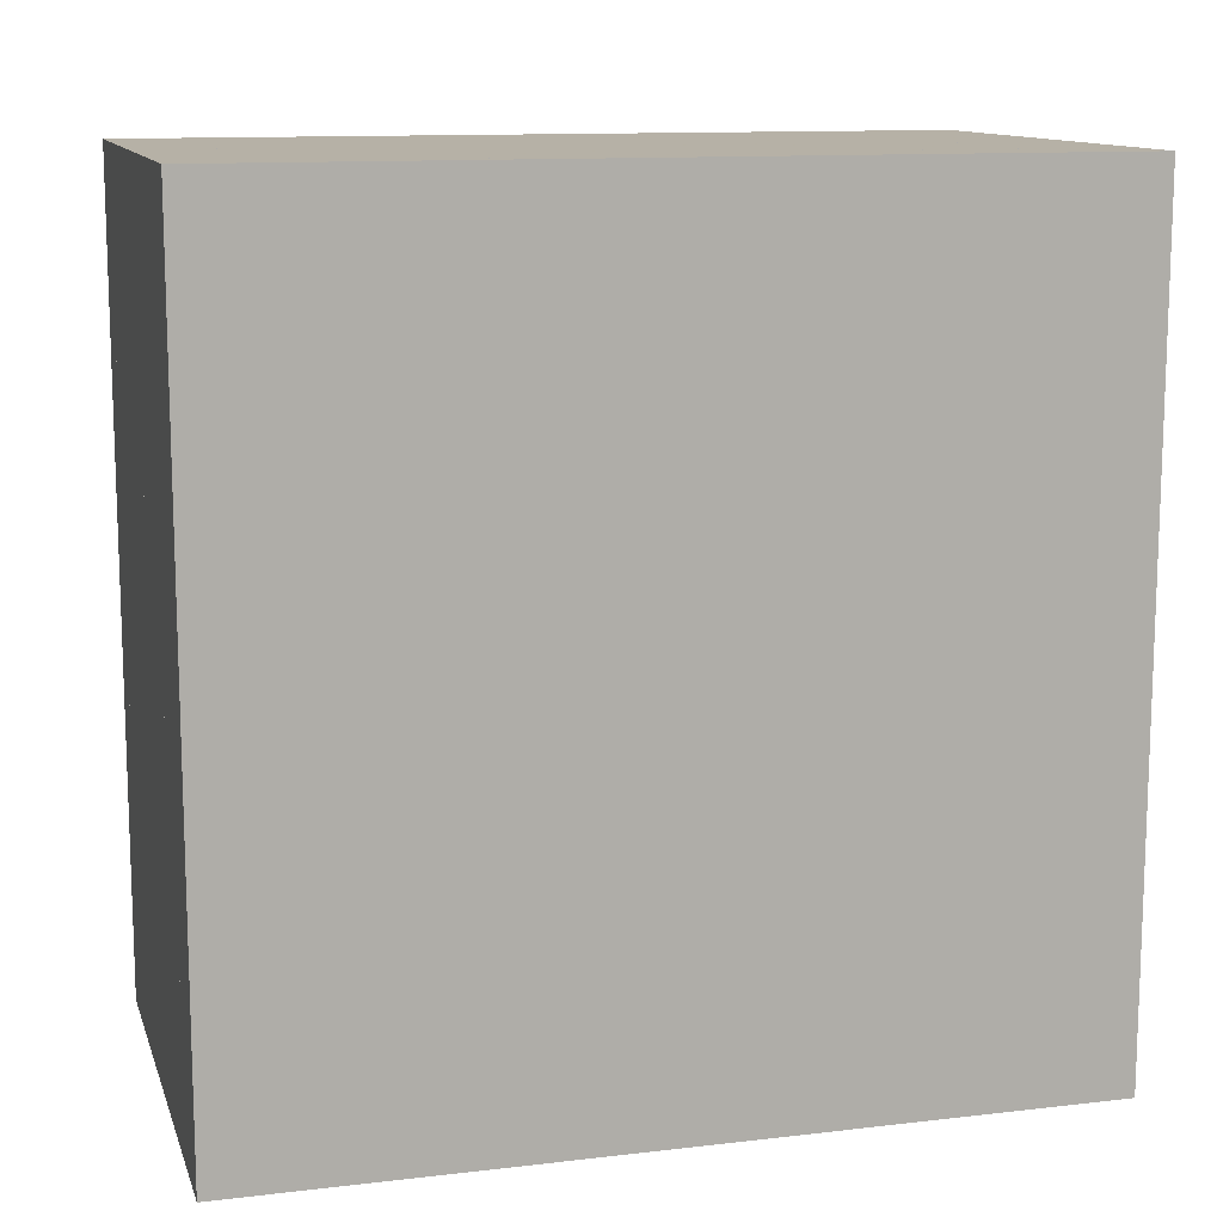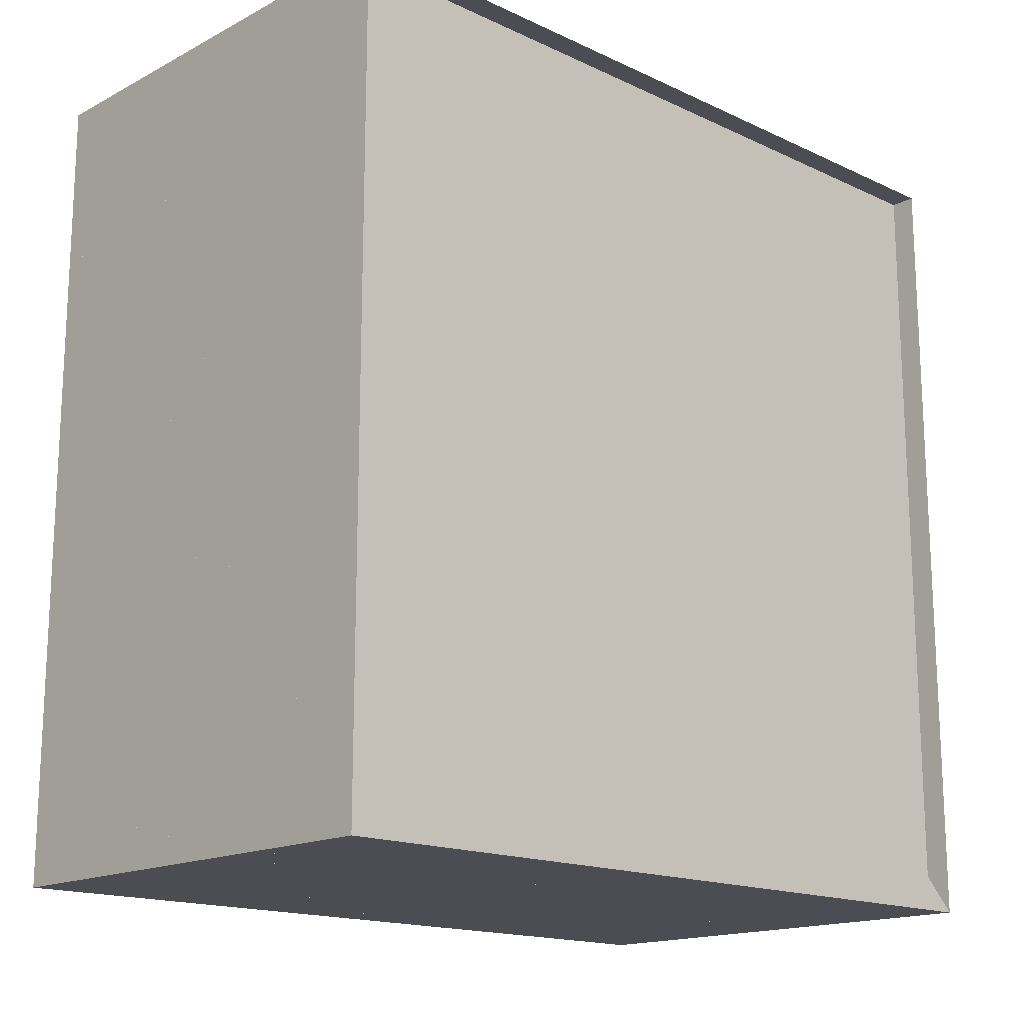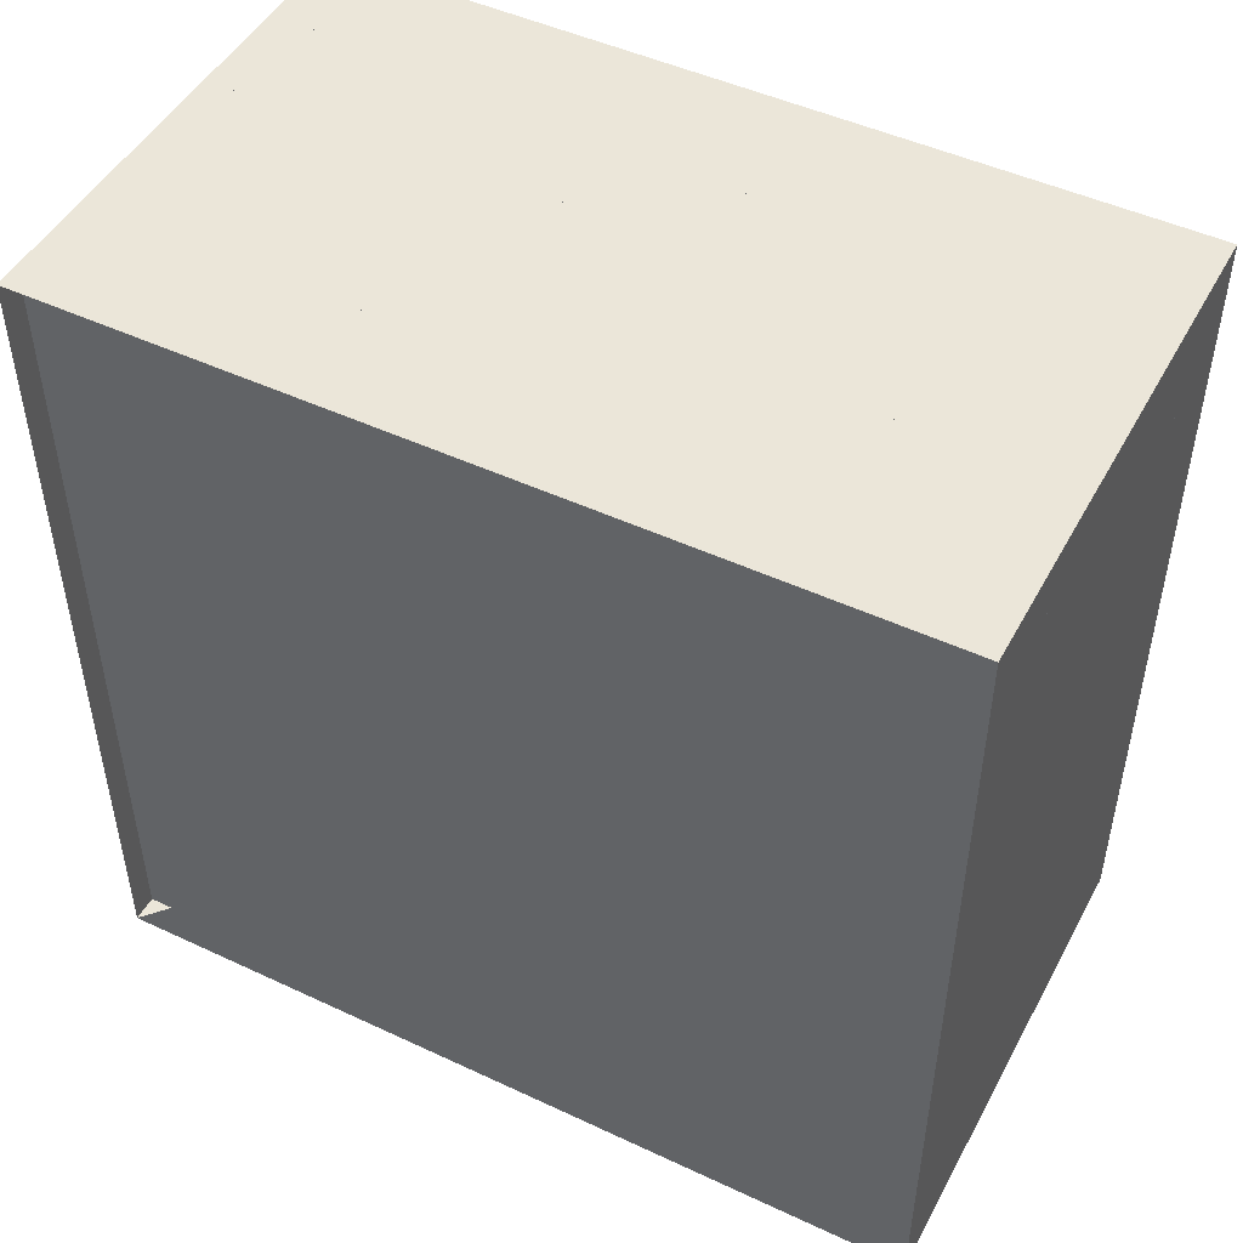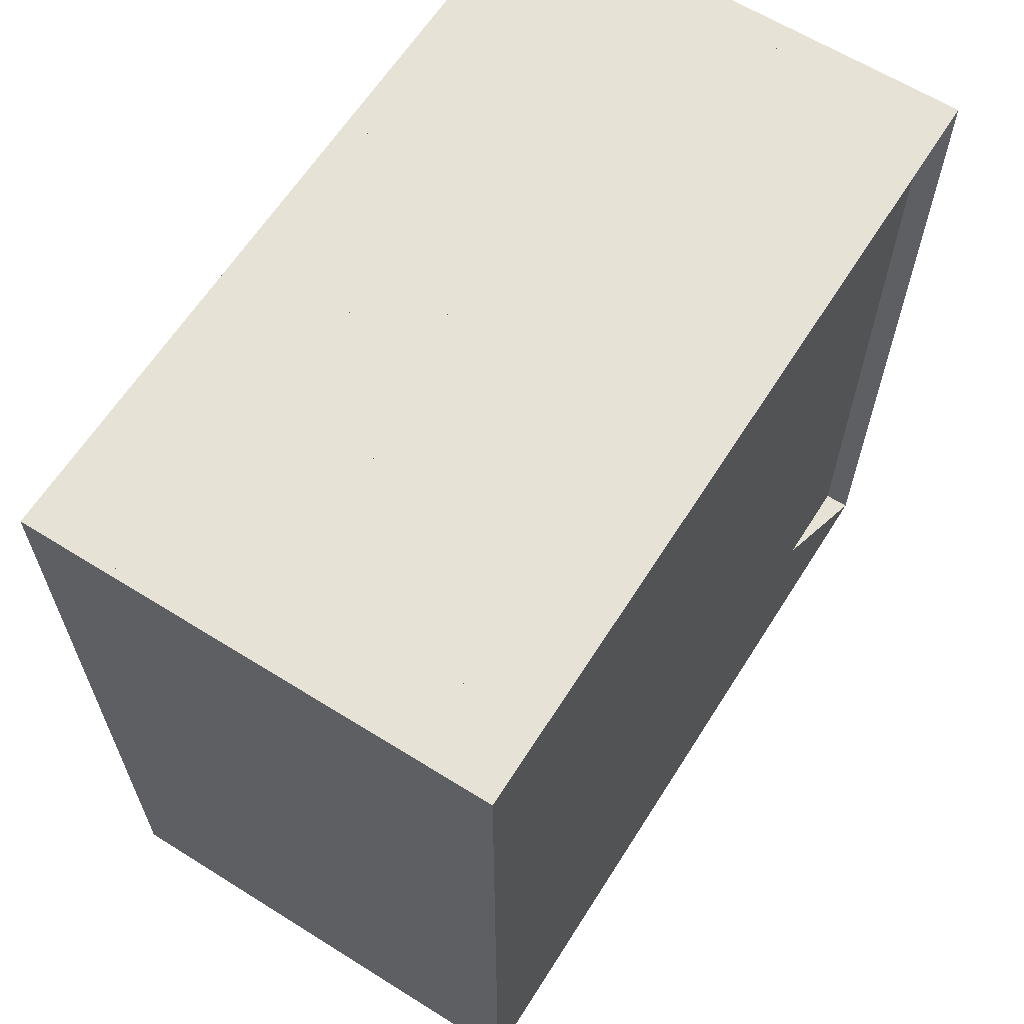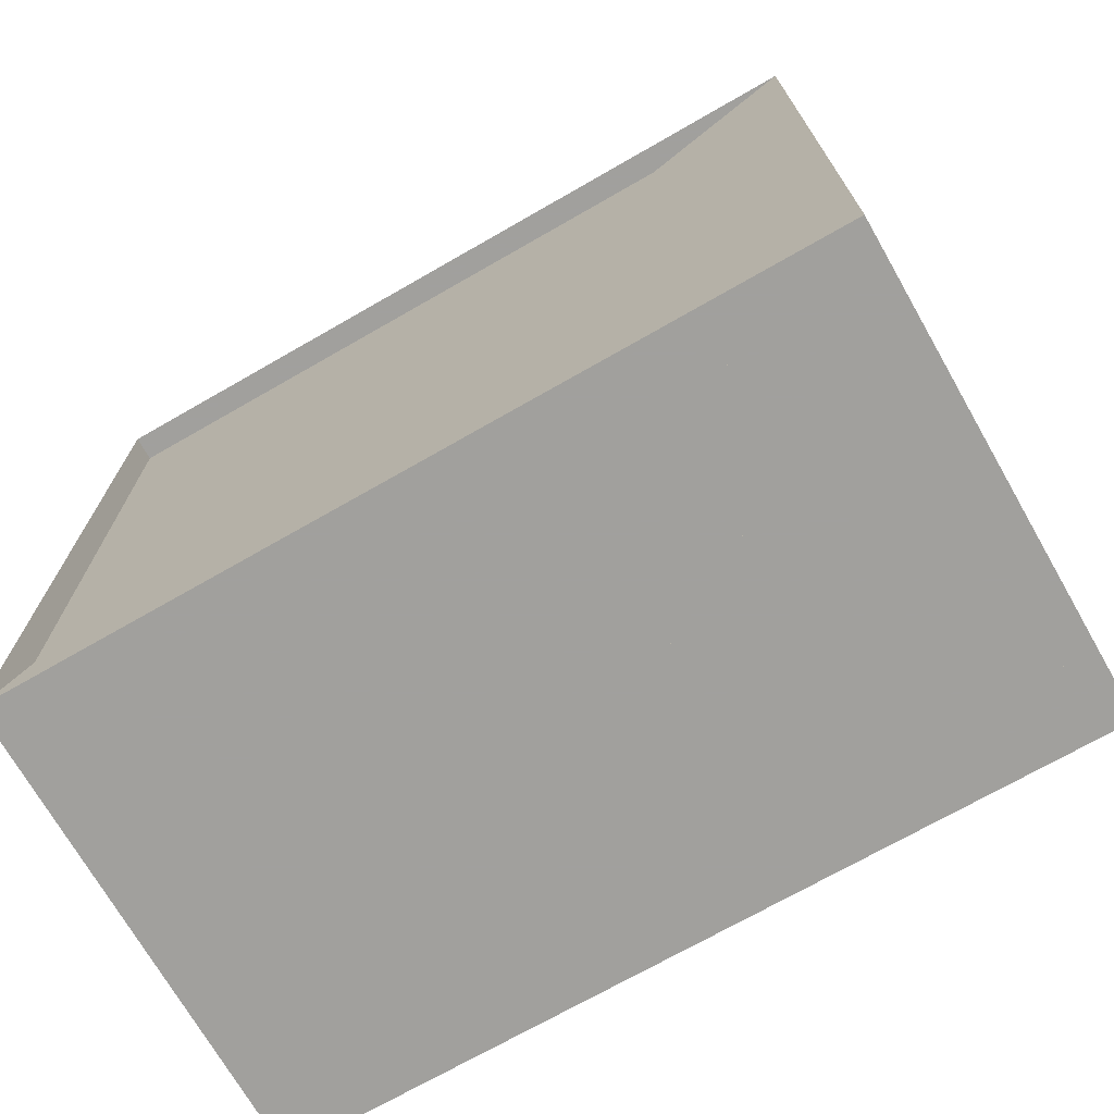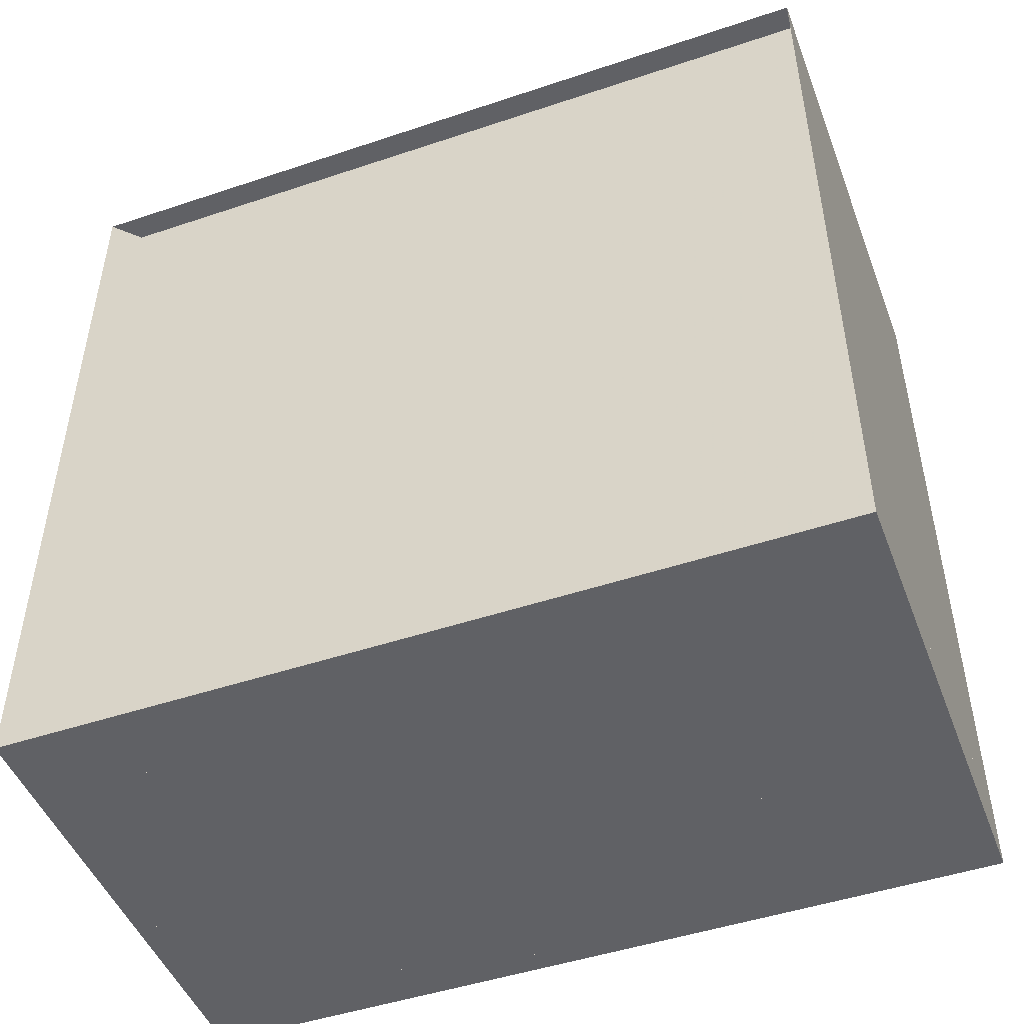
<metadata>
{"format":"obj","ext":"obj","renderer":"f3d","projection":"perspective","resolution":1024,"background":"white","views":[{"elev":12.1,"azim":74.6,"up":"+Y"},{"elev":-16.3,"azim":-133.5,"up":"+Y"},{"elev":48.2,"azim":-62.4,"up":"+Z"},{"elev":63.0,"azim":-147.7,"up":"+Y"},{"elev":-71.7,"azim":-60.2,"up":"+Z"},{"elev":-48.0,"azim":-69.4,"up":"+Y"}]}
</metadata>
<code>
v 0 -1 -1
v 0 -1 1
v 0 1 1
v 0 1 -1
v 0.06316 -1 -1
v 0.06316 -1 1
v 0.06316 1 1
v 0.06316 1 -1
v 0.1263 -1 -1
v 0.1263 -1 1
v 0.1263 1 1
v 0.1263 1 -1
v 0.1895 -1 -1
v 0.1895 -1 1
v 0.1895 1 1
v 0.1895 1 -1
v 0.2526 -1 -1
v 0.2526 -1 1
v 0.2526 1 1
v 0.2526 1 -1
v 0.3158 -1 -1
v 0.3158 -1 1
v 0.3158 1 1
v 0.3158 1 -1
v 0.379 -1 -1
v 0.379 -1 1
v 0.379 1 1
v 0.379 1 -1
v 0.4421 -1 -1
v 0.4421 -1 1
v 0.4421 1 1
v 0.4421 1 -1
v 0.5053 -1 -1
v 0.5053 -1 1
v 0.5053 1 1
v 0.5053 1 -1
v 0.5685 -1 -1
v 0.5685 -1 1
v 0.5685 1 1
v 0.5685 1 -1
v 0.6318 -1 -1
v 0.6318 -1 1
v 0.6318 1 1
v 0.6318 1 -1
v 0.6947 -1 -1
v 0.6947 -1 1
v 0.6947 1 1
v 0.6947 1 -1
v 0.7572 -1 -1
v 0.7572 -1 1
v 0.7572 1 1
v 0.7572 1 -1
v 0.8189 -1 -1
v 0.8189 -1 1
v 0.8189 1 1
v 0.8189 1 -1
v 0.8797 -1 -1
v 0.8797 -1 1
v 0.8797 1 1
v 0.8797 1 -1
v 0.9396 -1 -1
v 0.9396 -1 1
v 0.9396 1 1
v 0.9396 1 -1
v 0.9988 -1 -1
v 0.9988 -1 1
v 0.9988 1 1
v 0.9988 1 -1
v 1.057 -1 -1
v 1.057 -1 1
v 1.057 1 1
v 1.057 1 -1
v 1.116 -1 -1
v 1.116 -1 1
v 1.116 1 1
v 1.116 1 -1
v 1.174 -1 -1
v 1.174 -1 1
v 1.174 1 1
v 1.174 1 -1
f 1 2 4 5
f 5 6 7 8
f 5 6 2 1
f 6 7 3 2
f 7 8 4 3
f 8 5 1 4
f 9 10 11 12
f 9 10 6 5
f 10 11 7 6
f 11 12 8 7
f 12 9 5 8
f 13 14 15 16
f 13 14 10 9
f 14 15 11 10
f 15 16 12 11
f 16 13 9 12
f 17 18 19 20
f 17 18 14 13
f 18 19 15 14
f 19 20 16 15
f 20 17 13 16
f 21 22 23 24
f 21 22 18 17
f 22 23 19 18
f 23 24 20 19
f 24 21 17 20
f 25 26 27 28
f 25 26 22 21
f 26 27 23 22
f 27 28 24 23
f 28 25 21 24
f 29 30 31 32
f 29 30 26 25
f 30 31 27 26
f 31 32 28 27
f 32 29 25 28
f 33 34 35 36
f 33 34 30 29
f 34 35 31 30
f 35 36 32 31
f 36 33 29 32
f 37 38 39 40
f 37 38 34 33
f 38 39 35 34
f 39 40 36 35
f 40 37 33 36
f 41 42 43 44
f 41 42 38 37
f 42 43 39 38
f 43 44 40 39
f 44 41 37 40
f 45 46 47 48
f 45 46 42 41
f 46 47 43 42
f 47 48 44 43
f 48 45 41 44
f 49 50 51 52
f 49 50 46 45
f 50 51 47 46
f 51 52 48 47
f 52 49 45 48
f 53 54 55 56
f 53 54 50 49
f 54 55 51 50
f 55 56 52 51
f 56 53 49 52
f 57 58 59 60
f 57 58 54 53
f 58 59 55 54
f 59 60 56 55
f 60 57 53 56
f 61 62 63 64
f 61 62 58 57
f 62 63 59 58
f 63 64 60 59
f 64 61 57 60
f 65 66 67 68
f 65 66 62 61
f 66 67 63 62
f 67 68 64 63
f 68 65 61 64
f 69 70 71 72
f 69 70 66 65
f 70 71 67 66
f 71 72 68 67
f 72 69 65 68
f 73 74 75 76
f 73 74 70 69
f 74 75 71 70
f 75 76 72 71
f 76 73 69 72
f 77 78 79 80
f 77 78 74 73
f 78 79 75 74
f 79 80 76 75
f 80 77 73 76

</code>
